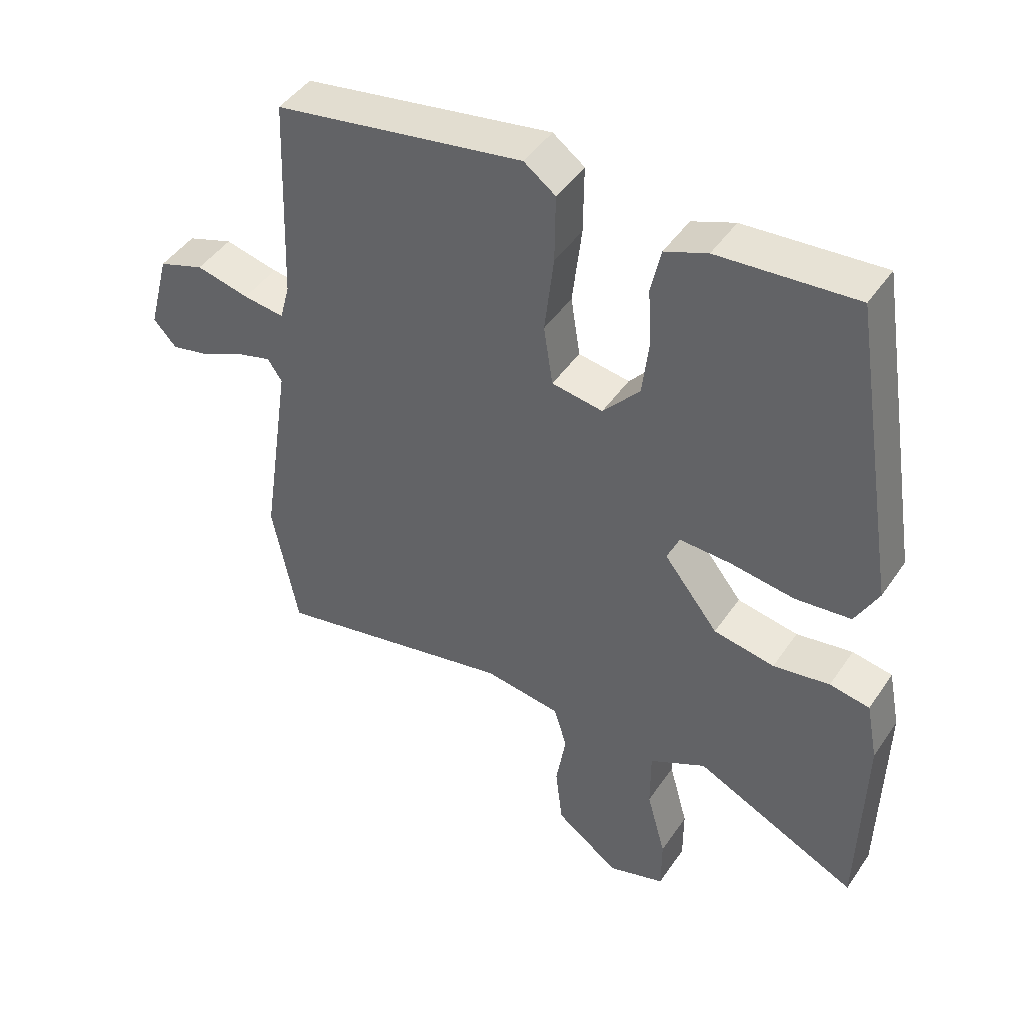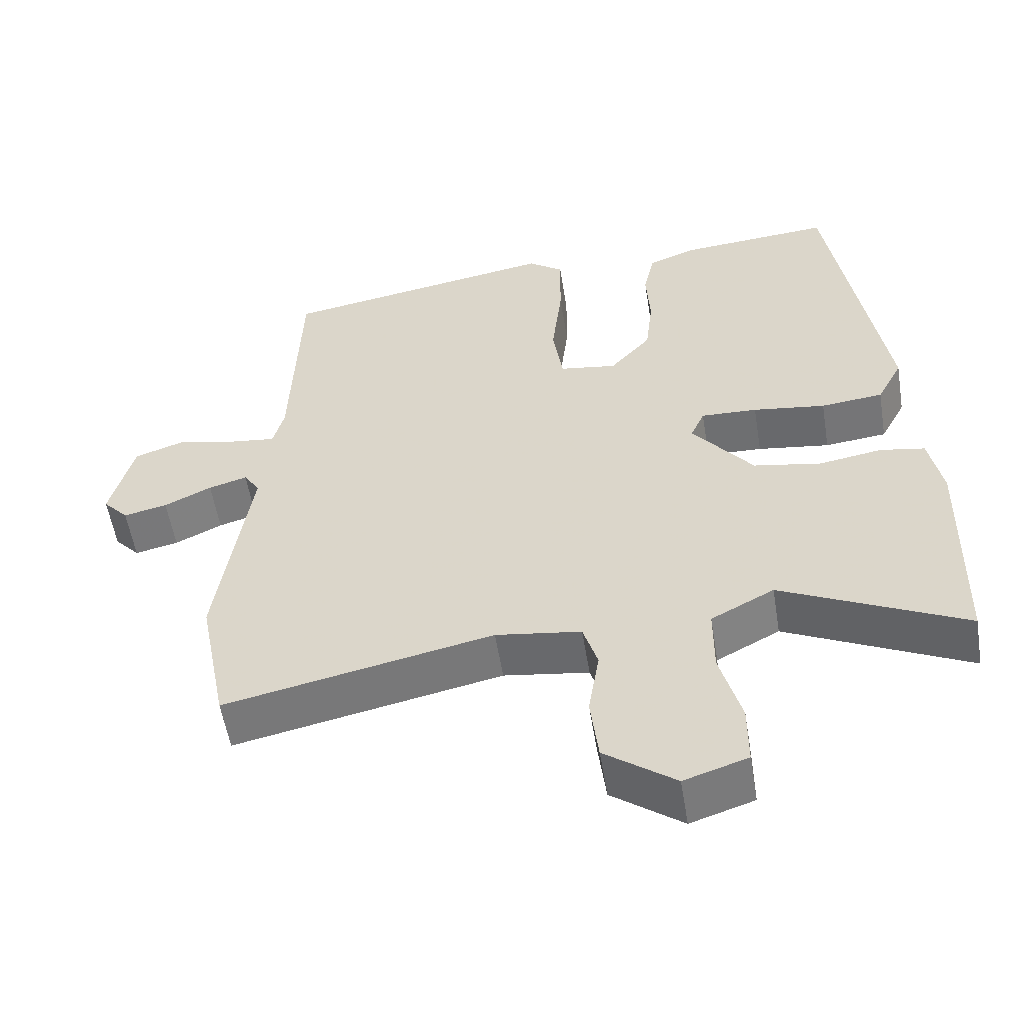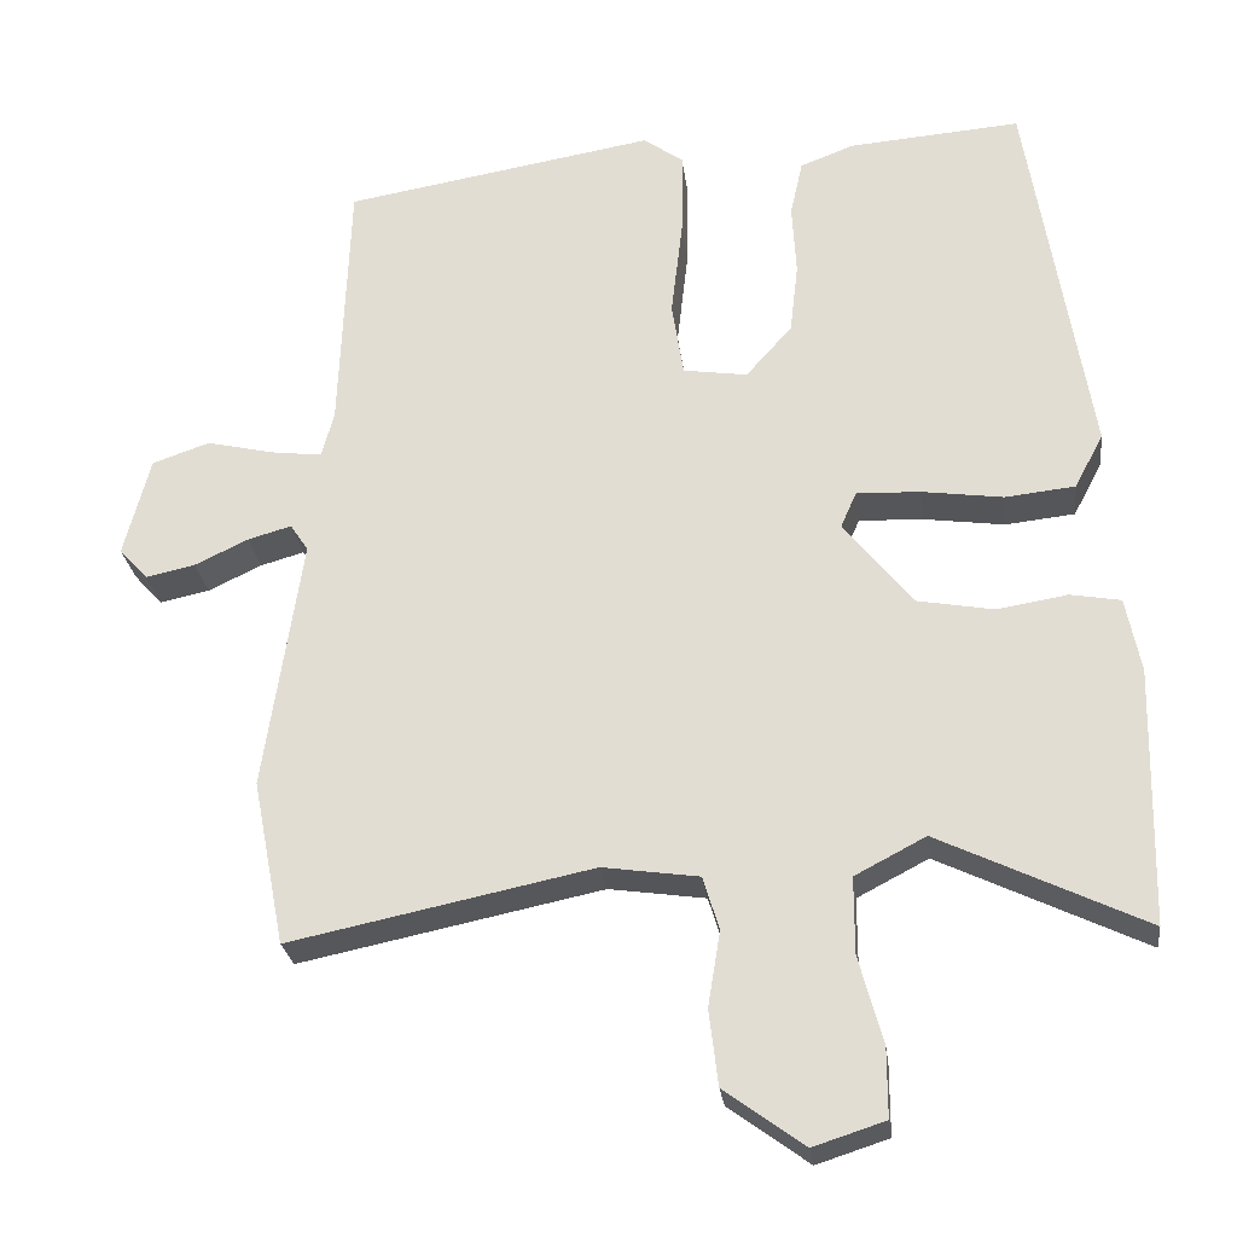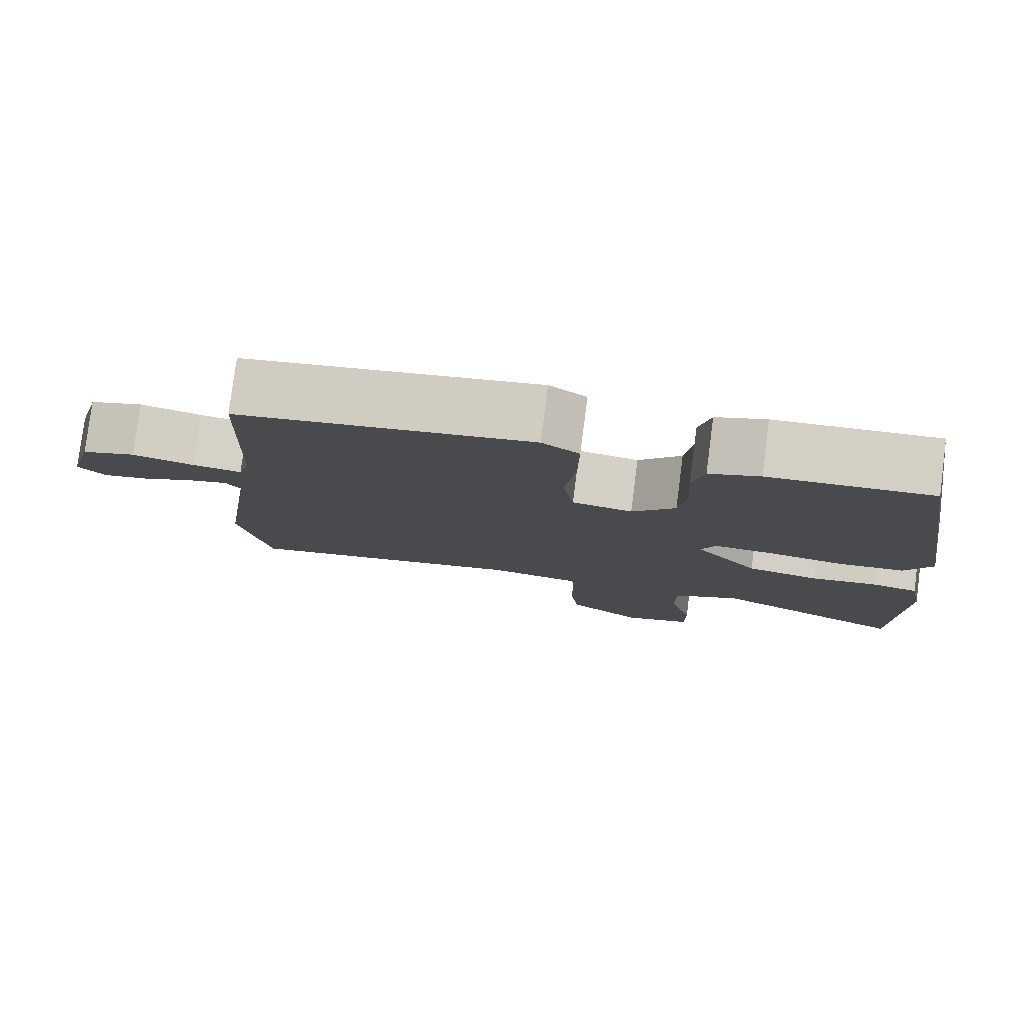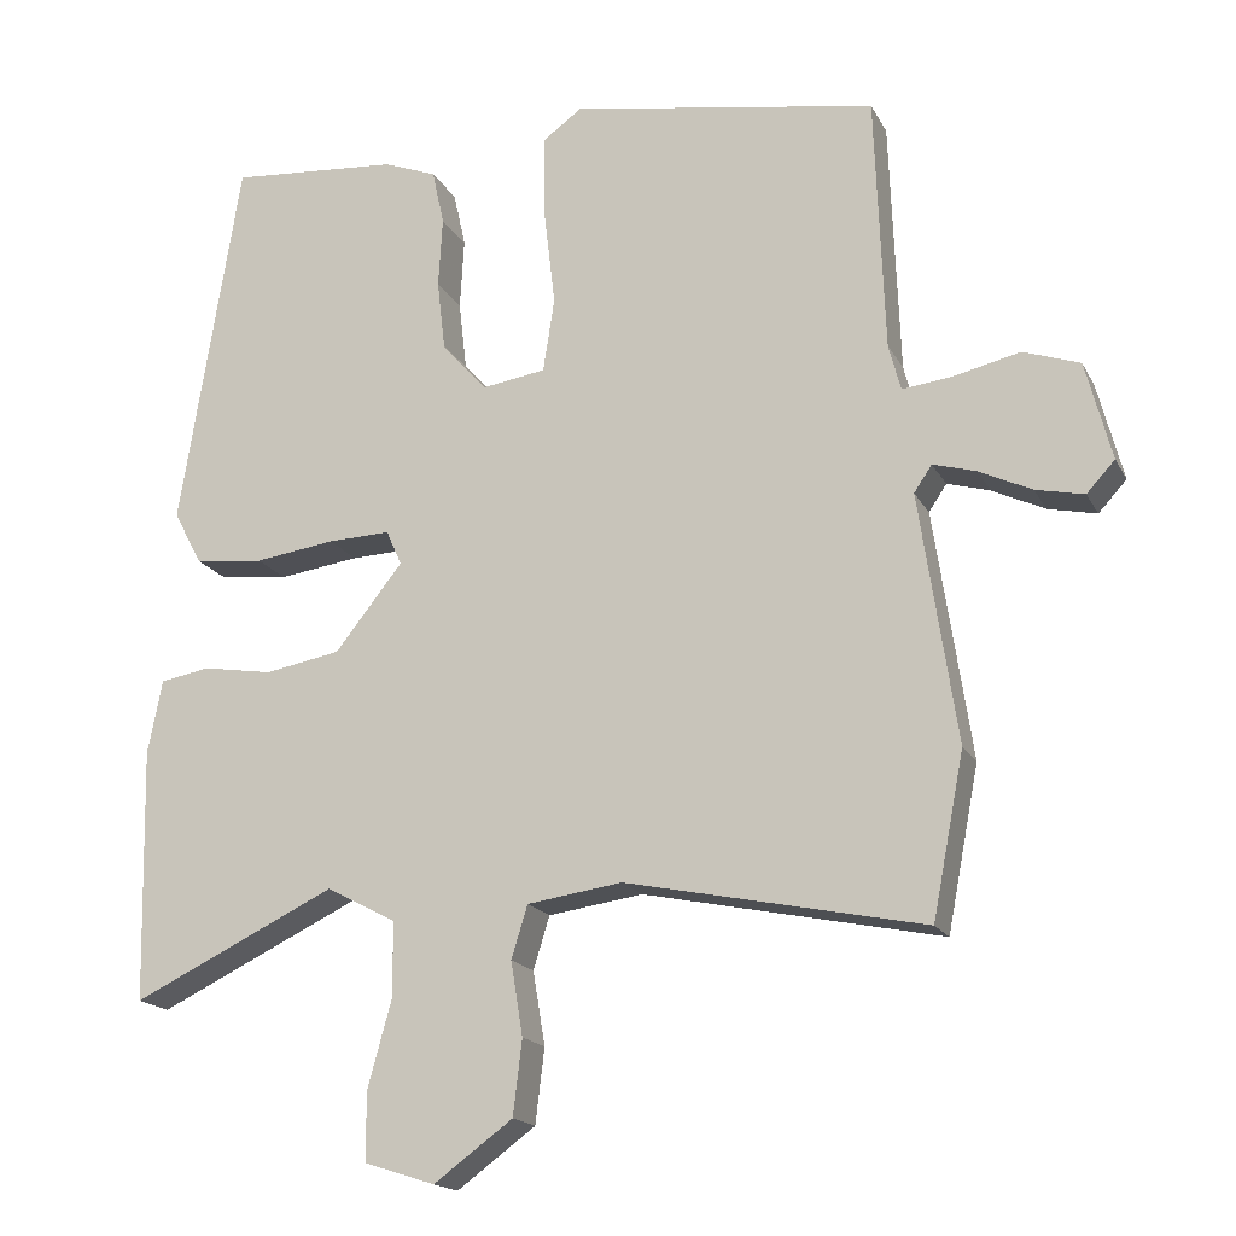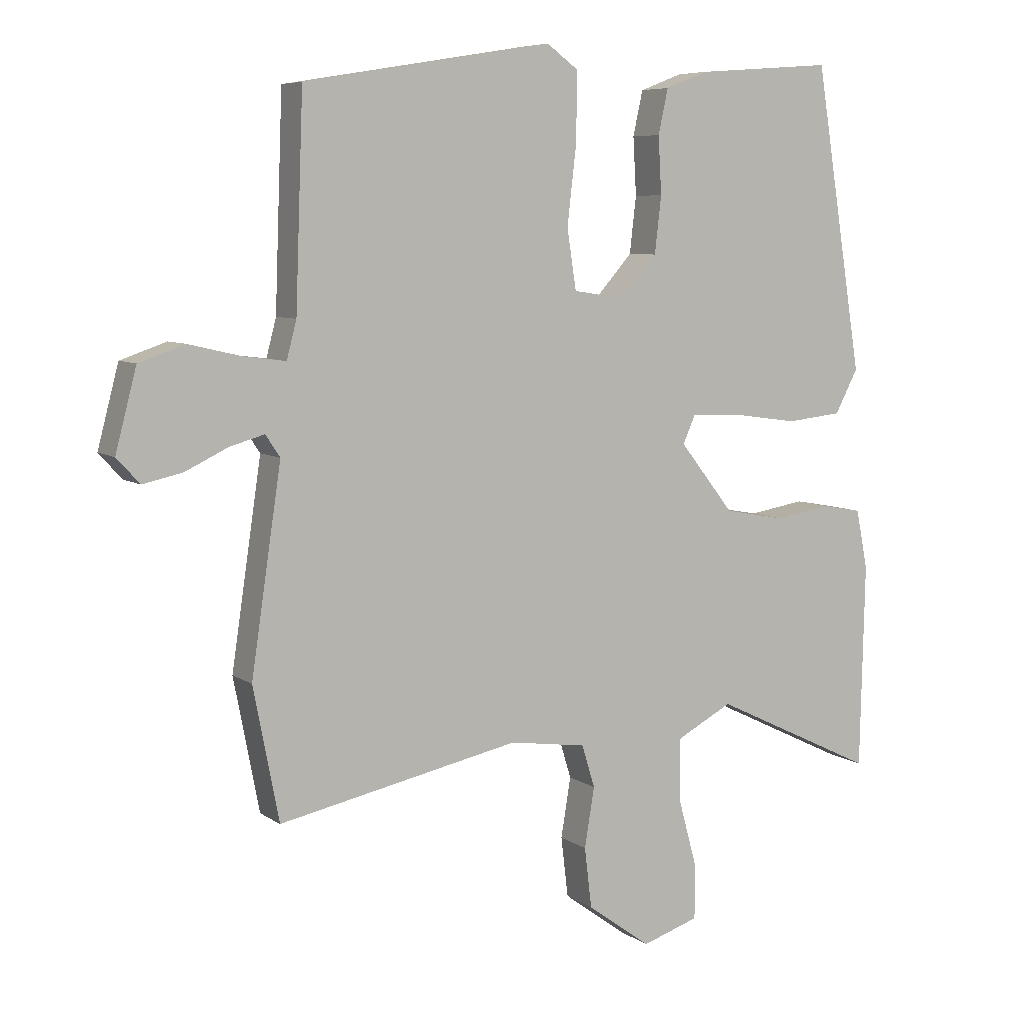
<metadata>
{"format":"obj","ext":"obj","renderer":"f3d","projection":"perspective","resolution":1024,"background":"white","views":[{"elev":45.2,"azim":-147.9,"up":"+Z"},{"elev":-55.2,"azim":-170.8,"up":"+Z"},{"elev":-26.2,"azim":-172.9,"up":"+Z"},{"elev":79.6,"azim":-172.6,"up":"+Z"},{"elev":-17.4,"azim":20.1,"up":"+Z"},{"elev":7.0,"azim":151.2,"up":"+Z"}]}
</metadata>
<code>
v 0.53 0.07 -0.346
v 0.491 0.07 -0.547
v 0.123 0.07 -0.471
v 0.006 0.07 -0.488
v -0.014 0.07 -0.553
v 0.001 0.07 -0.644
v -0.01 0.07 -0.736
v -0.107 0.07 -0.807
v -0.194 0.07 -0.779
v -0.194 0.07 -0.695
v -0.165 0.07 -0.589
v -0.165 0.07 -0.496
v -0.251 0.07 -0.451
v -0.501 0.07 -0.571
v -0.508 0.07 -0.259
v -0.49 0.07 -0.168
v -0.429 0.07 -0.157
v -0.343 0.07 -0.171
v -0.25 0.07 -0.154
v -0.167 0.07 -0.049
v -0.186 0.07 -0.006
v -0.263 0.07 -0.009
v -0.362 0.07 -0.023
v -0.447 0.07 -0.014
v -0.482 0.07 0.052
v -0.408 0.07 0.514
v -0.199 0.07 0.498
v -0.134 0.07 0.473
v -0.119 0.07 0.405
v -0.124 0.07 0.318
v -0.114 0.07 0.232
v -0.058 0.07 0.169
v 0.02 0.07 0.181
v 0.034 0.07 0.272
v 0.02 0.07 0.392
v 0.019 0.07 0.495
v 0.067 0.07 0.53
v 0.446 0.07 0.467
v 0.458 0.07 0.15
v 0.473 0.07 0.093
v 0.536 0.07 0.101
v 0.617 0.07 0.12
v 0.687 0.07 0.096
v 0.719 0.07 -0.026
v 0.684 0.07 -0.064
v 0.624 0.07 -0.051
v 0.559 0.07 -0.02
v 0.506 0.07 -0.005
v 0.484 0.07 -0.038
v 0.53 0 -0.346
v 0.491 0 -0.547
v 0.123 0 -0.471
v 0.006 0 -0.488
v -0.014 0 -0.553
v 0.001 0 -0.644
v -0.01 0 -0.736
v -0.107 0 -0.807
v -0.194 0 -0.779
v -0.194 0 -0.695
v -0.165 0 -0.589
v -0.165 0 -0.496
v -0.251 0 -0.451
v -0.501 0 -0.571
v -0.508 0 -0.259
v -0.49 0 -0.168
v -0.429 0 -0.157
v -0.343 0 -0.171
v -0.25 0 -0.154
v -0.167 0 -0.049
v -0.186 0 -0.006
v -0.263 0 -0.009
v -0.362 0 -0.023
v -0.447 0 -0.014
v -0.482 0 0.052
v -0.408 0 0.514
v -0.199 0 0.498
v -0.134 0 0.473
v -0.119 0 0.405
v -0.124 0 0.318
v -0.114 0 0.232
v -0.058 0 0.169
v 0.02 0 0.181
v 0.034 0 0.272
v 0.02 0 0.392
v 0.019 0 0.495
v 0.067 0 0.53
v 0.446 0 0.467
v 0.458 0 0.15
v 0.473 0 0.093
v 0.536 0 0.101
v 0.617 0 0.12
v 0.687 0 0.096
v 0.719 0 -0.026
v 0.684 0 -0.064
v 0.624 0 -0.051
v 0.559 0 -0.02
v 0.506 0 -0.005
v 0.484 0 -0.038
f 45 46 47
f 44 45 47
f 43 44 47
f 42 43 47
f 41 42 47
f 40 41 47 48
f 37 38 39
f 36 37 39
f 35 36 39
f 34 35 39
f 33 34 39 40
f 40 48 49
f 33 40 49
f 32 33 49
f 28 29 30
f 27 28 30
f 26 27 30
f 25 26 30
f 24 25 30
f 23 24 30
f 22 23 30
f 21 22 30 31
f 20 21 31 32
f 16 17 18
f 15 16 18
f 14 15 18
f 13 14 18
f 12 13 18 19
f 9 10 11
f 8 9 11
f 7 8 11
f 6 7 11
f 5 6 11
f 4 5 11 12
f 12 19 20
f 4 12 20
f 3 4 20
f 20 32 49
f 3 20 49
f 2 3 49
f 1 2 49
f 96 95 94
f 96 94 93
f 96 93 92
f 96 92 91
f 96 91 90
f 97 96 90 89
f 88 87 86
f 88 86 85
f 88 85 84
f 88 84 83
f 89 88 83 82
f 98 97 89
f 98 89 82
f 98 82 81
f 79 78 77
f 79 77 76
f 79 76 75
f 79 75 74
f 79 74 73
f 79 73 72
f 79 72 71
f 80 79 71 70
f 81 80 70 69
f 67 66 65
f 67 65 64
f 67 64 63
f 67 63 62
f 68 67 62 61
f 60 59 58
f 60 58 57
f 60 57 56
f 60 56 55
f 60 55 54
f 61 60 54 53
f 69 68 61
f 69 61 53
f 69 53 52
f 98 81 69
f 98 69 52
f 98 52 51
f 98 51 50
f 1 50 51 2
f 2 51 52 3
f 3 52 53 4
f 4 53 54 5
f 5 54 55 6
f 6 55 56 7
f 7 56 57 8
f 8 57 58 9
f 9 58 59 10
f 10 59 60 11
f 11 60 61 12
f 12 61 62 13
f 13 62 63 14
f 14 63 64 15
f 15 64 65 16
f 16 65 66 17
f 17 66 67 18
f 18 67 68 19
f 19 68 69 20
f 20 69 70 21
f 21 70 71 22
f 22 71 72 23
f 23 72 73 24
f 24 73 74 25
f 25 74 75 26
f 26 75 76 27
f 27 76 77 28
f 28 77 78 29
f 29 78 79 30
f 30 79 80 31
f 31 80 81 32
f 32 81 82 33
f 33 82 83 34
f 34 83 84 35
f 35 84 85 36
f 36 85 86 37
f 37 86 87 38
f 38 87 88 39
f 39 88 89 40
f 40 89 90 41
f 41 90 91 42
f 42 91 92 43
f 43 92 93 44
f 44 93 94 45
f 45 94 95 46
f 46 95 96 47
f 47 96 97 48
f 48 97 98 49
f 49 98 50 1

</code>
